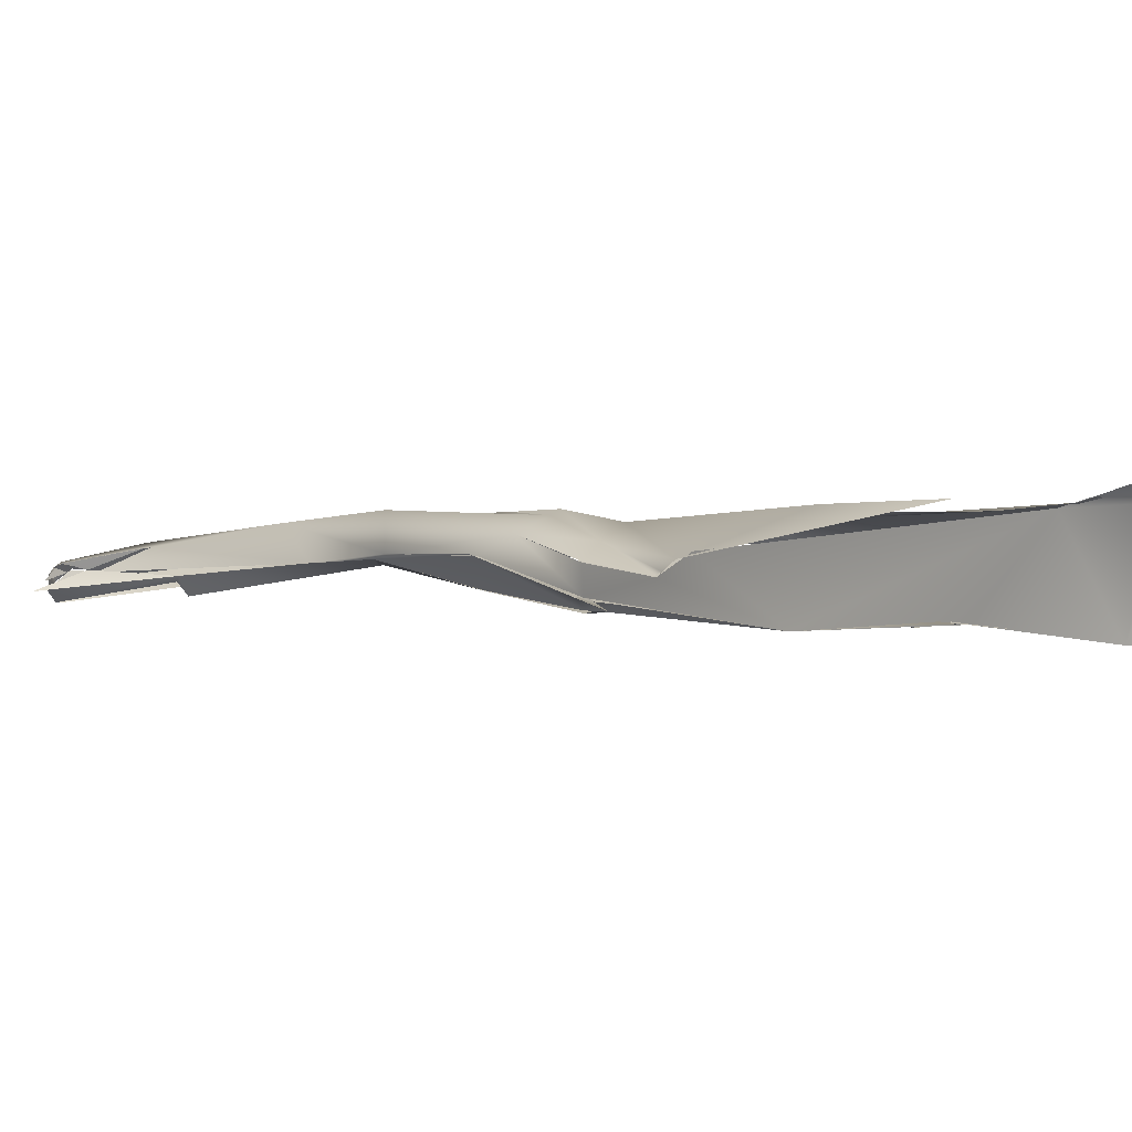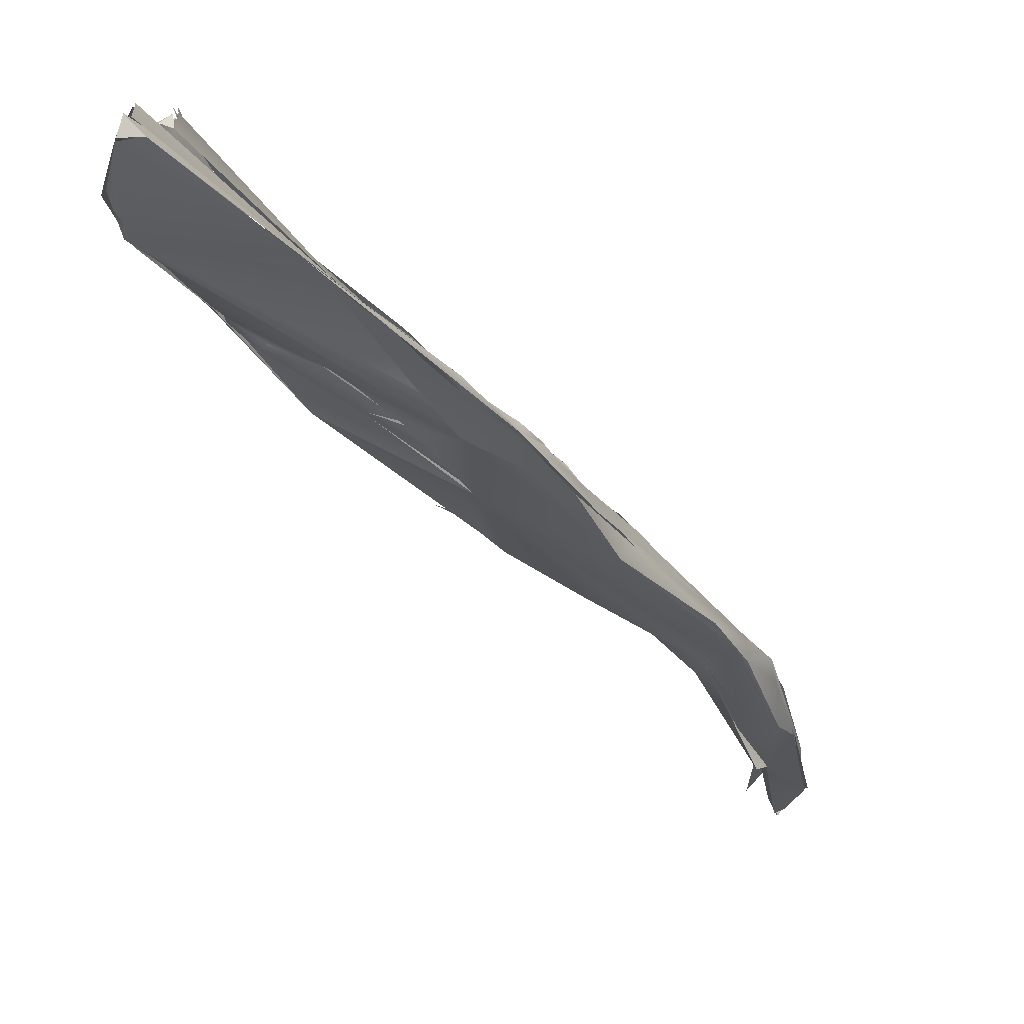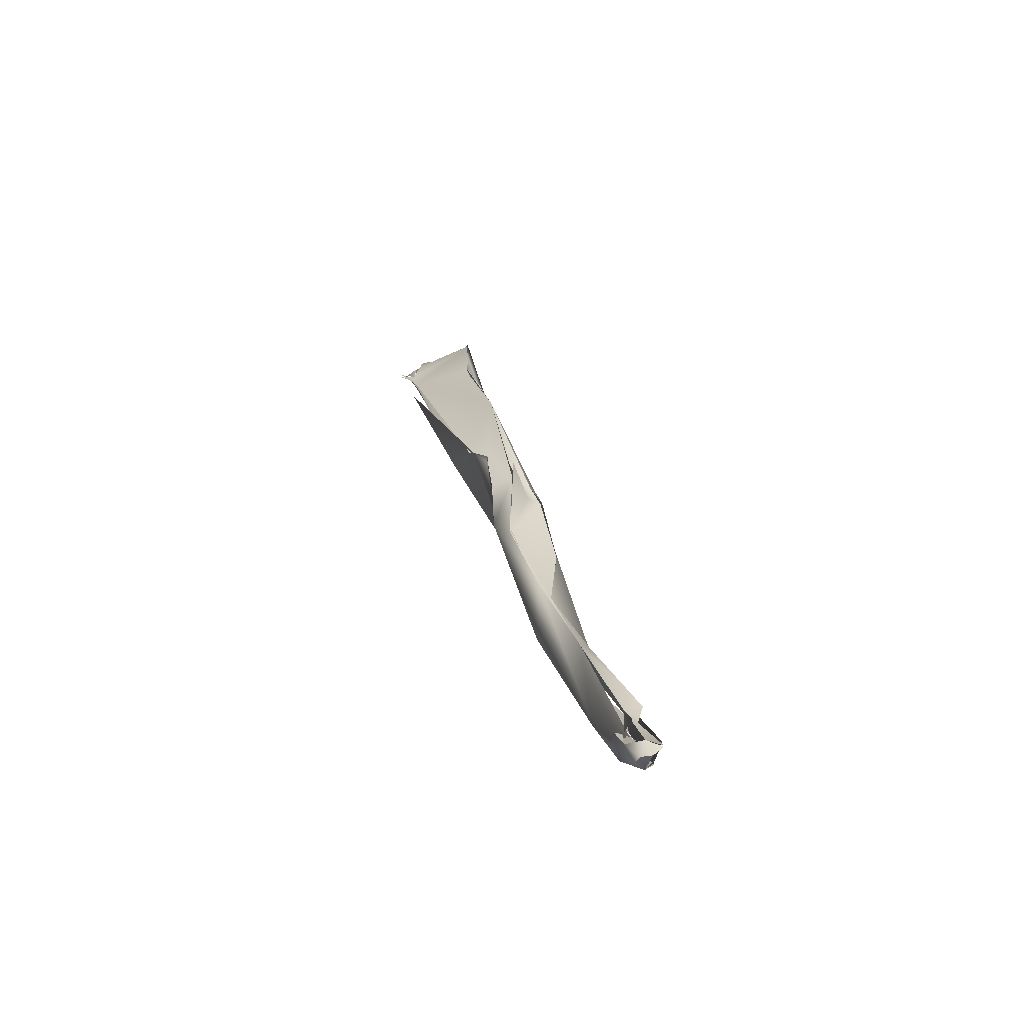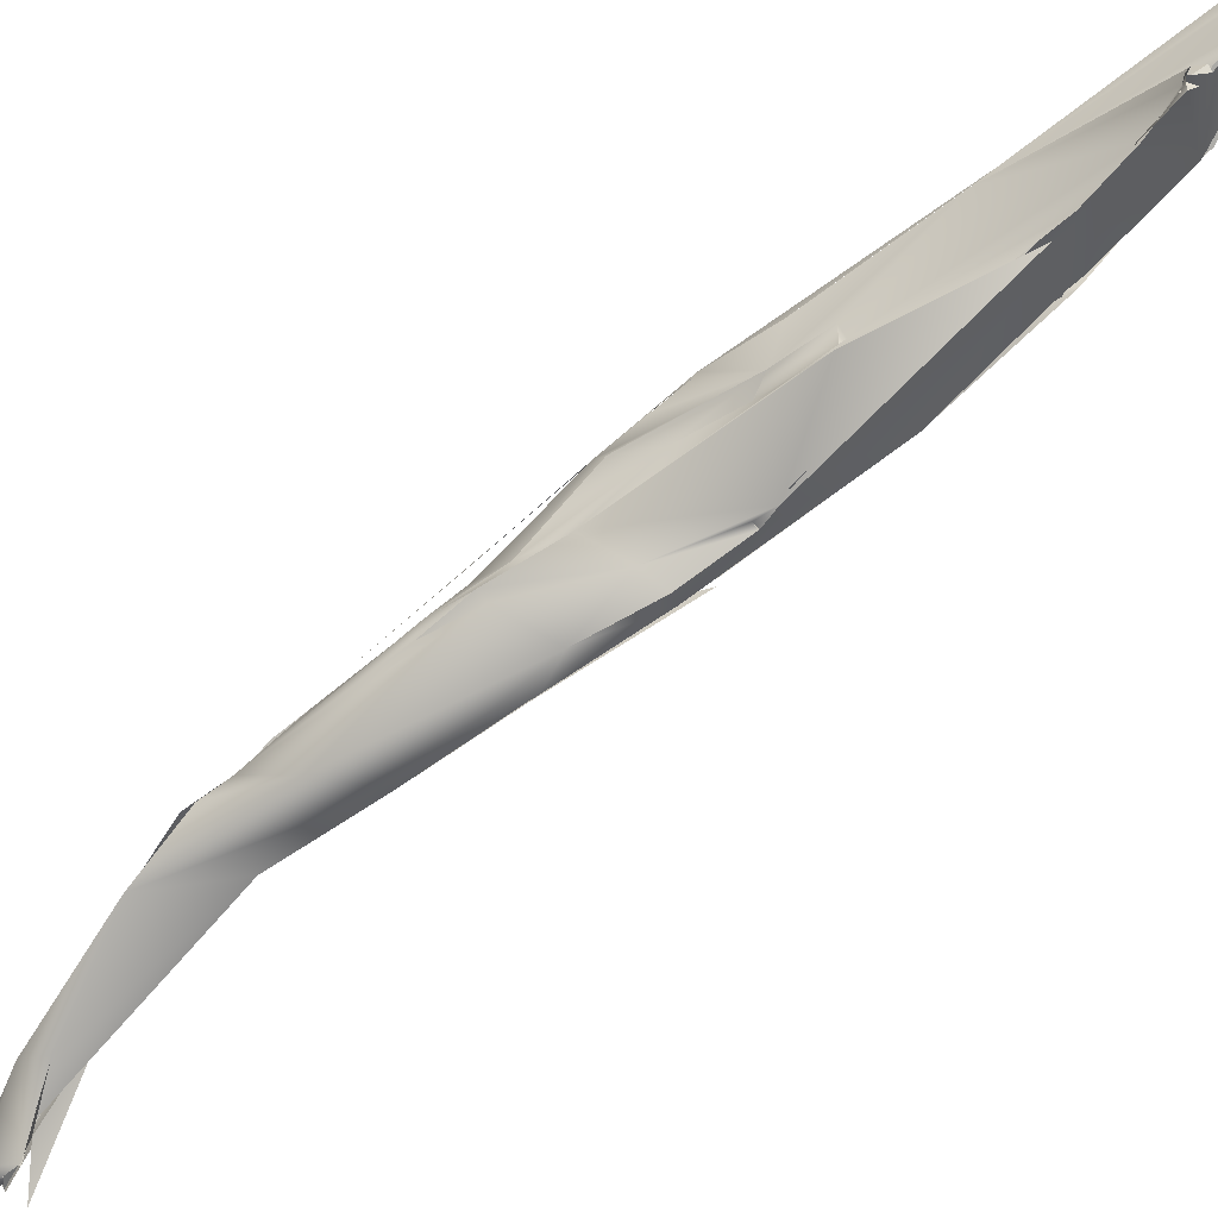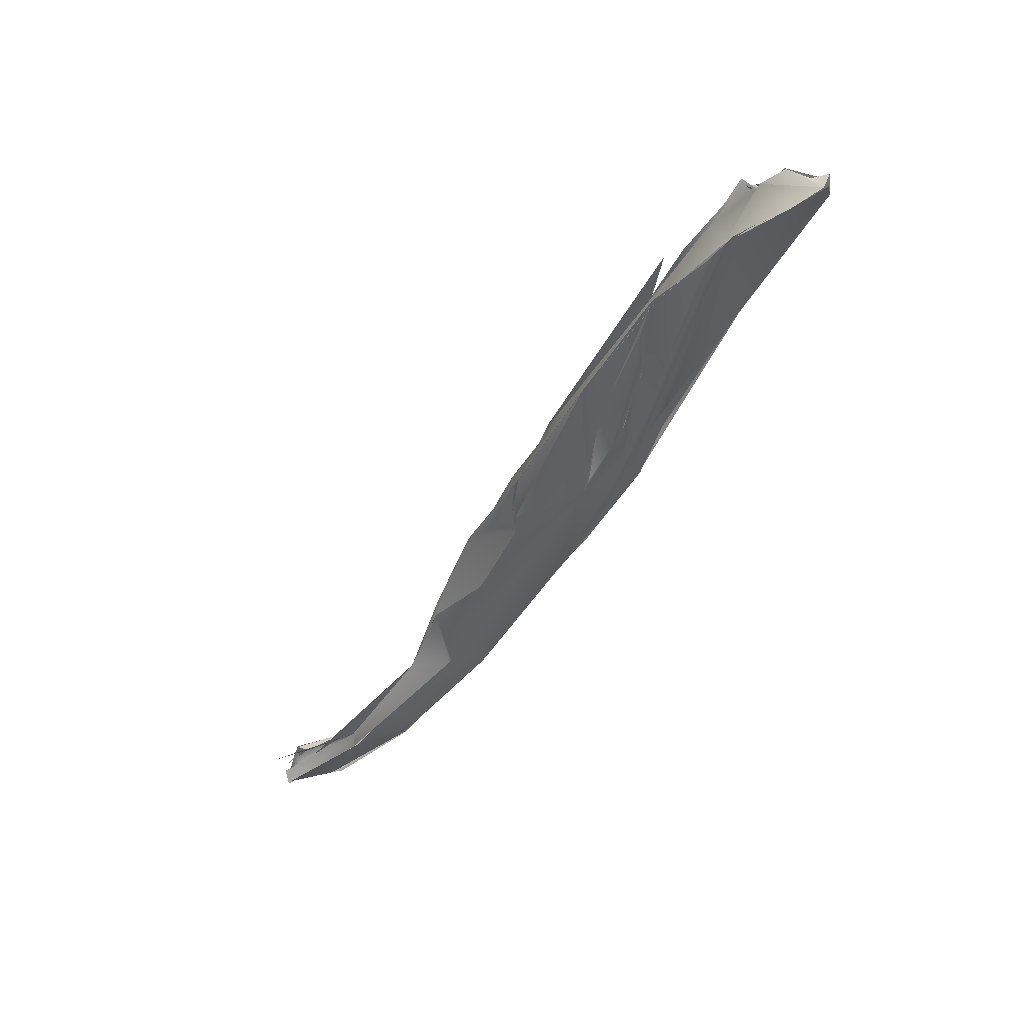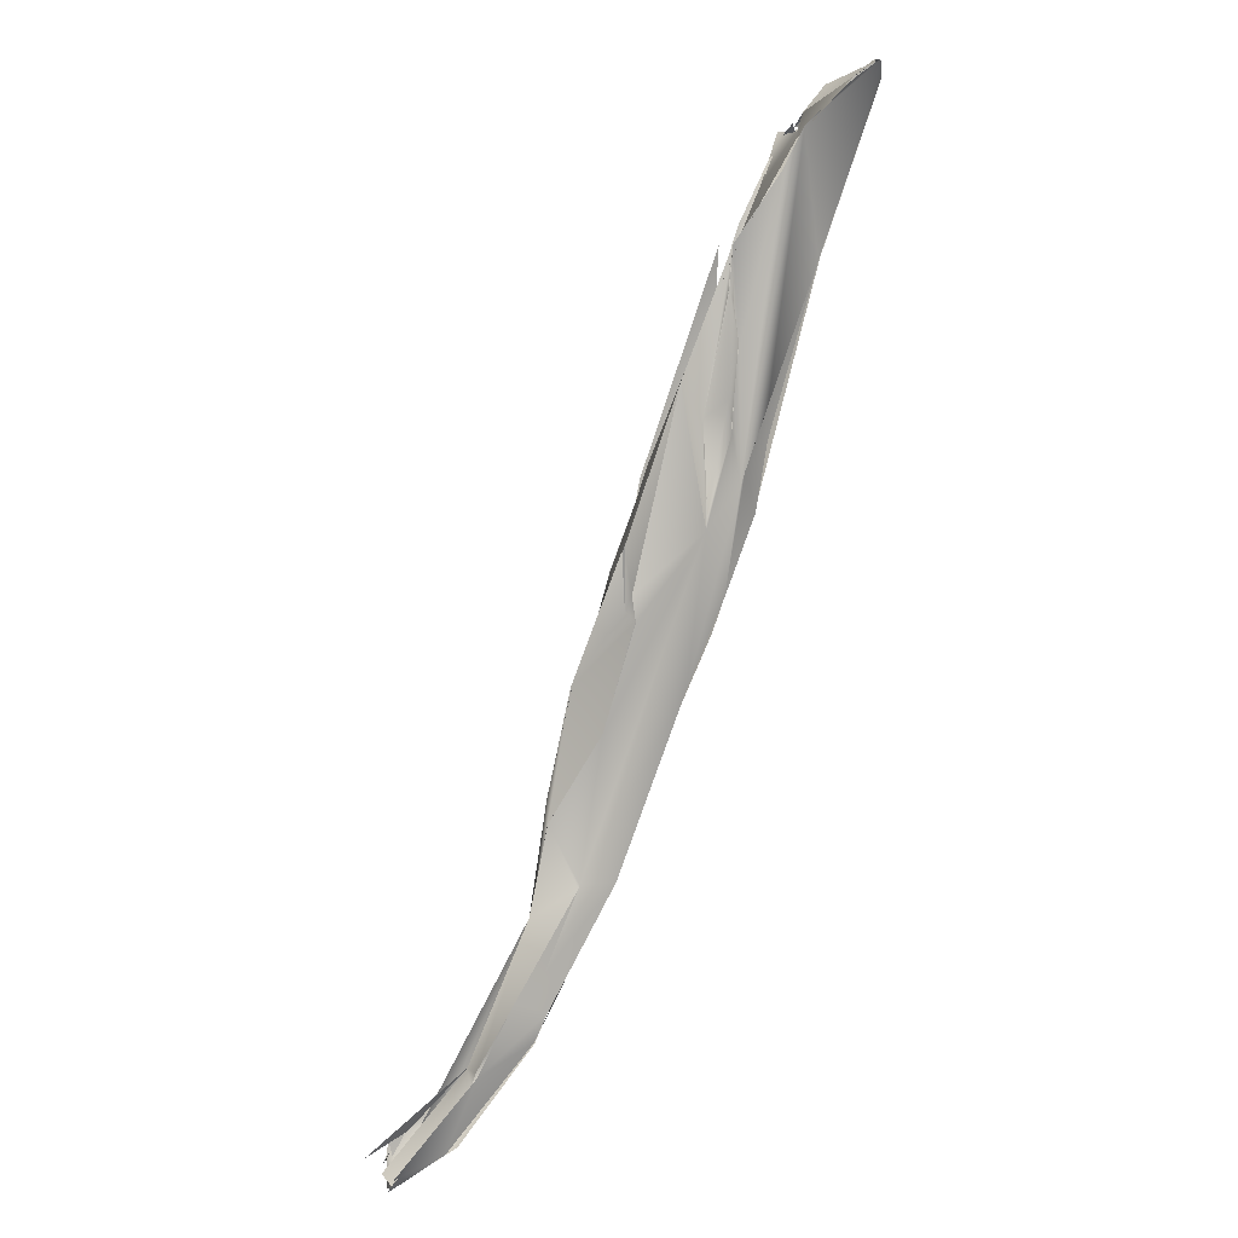
<metadata>
{"format":"obj","ext":"obj","renderer":"f3d","projection":"perspective","resolution":1024,"background":"white","views":[{"elev":27.4,"azim":158.3,"up":"+Z"},{"elev":-8.9,"azim":-123.5,"up":"+Z"},{"elev":-34.9,"azim":104.6,"up":"+Y"},{"elev":73.0,"azim":79.5,"up":"+Z"},{"elev":63.2,"azim":-171.0,"up":"+Y"},{"elev":27.5,"azim":167.8,"up":"+Y"}]}
</metadata>
<code>
o FJ1386M.obj_grp1.130
v 0.5861 -0.6869 -0.2437
v 0.5857 -0.687 -0.2438
v 0.5883 -0.6937 -0.2454
v 0.5816 -0.6804 -0.2366
v 0.588 -0.6949 -0.2398
v 0.5857 -0.687 -0.2438
v 0.5861 -0.6869 -0.2437
v 0.5817 -0.6807 -0.2365
v 0.5715 -0.6541 -0.2348
v 0.5798 -0.6771 -0.2323
v 0.5778 -0.6753 -0.2304
v 0.5466 -0.6221 -0.2043
v 0.5562 -0.6276 -0.2234
v 0.5666 -0.6627 -0.2357
v 0.5576 -0.6283 -0.2233
v 0.5715 -0.6541 -0.2348
v 0.5563 -0.6342 -0.2065
v 0.5597 -0.6375 -0.2281
v 0.5596 -0.6376 -0.2283
v 0.5585 -0.6389 -0.2276
v 0.5576 -0.6494 -0.2304
v 0.5431 -0.6075 -0.2192
v 0.5464 -0.614 -0.2203
v 0.5511 -0.6275 -0.2062
v 0.5507 -0.6277 -0.2061
v 0.5511 -0.6275 -0.2062
v 0.5507 -0.6277 -0.2061
v 0.5413 -0.6049 -0.2187
v 0.5368 -0.6069 -0.2021
v 0.6477 -0.8115 -0.2927
v 0.6484 -0.8135 -0.2905
v 0.648 -0.8133 -0.2877
v 0.6478 -0.8095 -0.289
v 0.6477 -0.8097 -0.2845
v 0.6527 -0.807 -0.2873
v 0.6287 -0.7913 -0.2811
v 0.6493 -0.8103 -0.2892
v 0.6476 -0.8111 -0.2927
v 0.6287 -0.7913 -0.2811
v 0.6466 -0.8063 -0.2822
v 0.6454 -0.8134 -0.2856
v 0.6462 -0.8101 -0.2842
v 0.6469 -0.8064 -0.2824
v 0.6474 -0.8097 -0.2847
v 0.6495 -0.8104 -0.2874
v 0.6459 -0.8068 -0.2846
v 0.6432 -0.8049 -0.2833
v 0.6062 -0.7449 -0.2597
v 0.5984 -0.7182 -0.2475
v 0.6057 -0.7402 -0.2566
v 0.5976 -0.7164 -0.2471
v 0.5935 -0.7245 -0.2582
v 0.5865 -0.6876 -0.2452
v 0.5929 -0.7115 -0.2416
v 0.5831 -0.6991 -0.2389
v 0.585 -0.7012 -0.2521
v 0.5867 -0.7 -0.2492
v 0.5852 -0.6962 -0.2496
v 0.5889 -0.7009 -0.2493
v 0.5872 -0.6978 -0.2486
v 0.5866 -0.7007 -0.2478
v 0.5879 -0.7003 -0.2497
v 0.5881 -0.6969 -0.248
v 0.5879 -0.6948 -0.2396
v 0.5682 -0.6841 -0.2463
v 0.5852 -0.6962 -0.2496
v 0.5851 -0.7013 -0.2527
v 0.5855 -0.6871 -0.2439
v 0.5715 -0.6541 -0.2348
v 0.5715 -0.6541 -0.2348
v 0.5803 -0.6813 -0.2363
v 0.5616 -0.6659 -0.2211
v 0.5682 -0.6841 -0.2463
v 0.5676 -0.6812 -0.2445
v 0.5612 -0.6587 -0.2359
v 0.5576 -0.648 -0.23
v 0.5639 -0.6743 -0.2258
v 0.558 -0.6428 -0.2124
v 0.5595 -0.6636 -0.2228
v 0.5521 -0.6296 -0.2072
v 0.5453 -0.6191 -0.2023
v 0.5399 -0.6411 -0.2213
v 0.5374 -0.6114 -0.2002
v 0.5395 -0.6126 -0.1985
v 0.5403 -0.6128 -0.1972
v 0.5454 -0.6197 -0.2026
v 0.5411 -0.6124 -0.1973
v 0.5461 -0.6215 -0.2033
v 0.5407 -0.6126 -0.1972
v 0.5411 -0.6124 -0.1973
v 0.5373 -0.6115 -0.1992
v 0.5352 -0.6097 -0.2025
v 0.5407 -0.6136 -0.1983
v 0.5397 -0.6123 -0.1993
v 0.5416 -0.6125 -0.2
v 0.5403 -0.6119 -0.199
v 0.538 -0.6116 -0.2007
v 0.5299 -0.5956 -0.216
v 0.5337 -0.6042 -0.2011
v 0.5359 -0.607 -0.202
v 0.5321 -0.6019 -0.2007
v 0.5357 -0.6068 -0.2031
v 0.5355 -0.6074 -0.2021
v 0.5389 -0.6094 -0.2014
v 0.5379 -0.6108 -0.1994
v 0.5368 -0.6069 -0.2021
v 0.5354 -0.6073 -0.202
v 0.5352 -0.6098 -0.2025
v 0.5379 -0.6108 -0.1994
v 0.5354 -0.6073 -0.202
v 0.5295 -0.5962 -0.2152
v 0.5233 -0.5942 -0.2103
v 0.5317 -0.6013 -0.2013
v 0.5368 -0.6069 -0.2021
v 0.5335 -0.6038 -0.2012
v 0.5368 -0.6069 -0.2021
v 0.5262 -0.5978 -0.2056
v 0.5243 -0.5974 -0.2054
v 0.648 -0.8133 -0.2877
v 0.6434 -0.8139 -0.2877
v 0.6484 -0.8135 -0.2905
v 0.6483 -0.8139 -0.2911
v 0.6437 -0.8141 -0.2879
v 0.6471 -0.8099 -0.2923
v 0.6311 -0.8047 -0.2801
v 0.6283 -0.7944 -0.2839
v 0.6271 -0.7922 -0.284
v 0.6468 -0.8068 -0.2824
v 0.6426 -0.8043 -0.2835
v 0.6426 -0.8043 -0.2835
v 0.6329 -0.7995 -0.2785
v 0.6317 -0.7991 -0.2784
v 0.6013 -0.7529 -0.2549
v 0.5936 -0.7245 -0.2583
v 0.5829 -0.7217 -0.2449
v 0.5755 -0.7071 -0.2407
v 0.5606 -0.6654 -0.2374
v 0.5601 -0.6648 -0.2234
v 0.5637 -0.678 -0.2305
v 0.5601 -0.6648 -0.2234
v 0.5565 -0.6644 -0.2238
v 0.5598 -0.6753 -0.229
v 0.5606 -0.665 -0.2369
v 0.559 -0.6554 -0.2325
v 0.5516 -0.6621 -0.2332
v 0.5373 -0.6348 -0.2196
v 0.5223 -0.594 -0.2101
v 0.5395 -0.638 -0.2196
v 0.5226 -0.5942 -0.2094
v 0.5223 -0.5952 -0.2057
v 0.5223 -0.5952 -0.2057
v 0.5215 -0.5984 -0.2088
v 0.527 -0.5971 -0.2039
v 0.5249 -0.5965 -0.2048
v 0.5243 -0.5994 -0.2065
v 0.5243 -0.5994 -0.2065
v 0.5246 -0.5969 -0.2057
v 0.5223 -0.5952 -0.2057
v 0.5223 -0.5952 -0.2057
v 0.5215 -0.5984 -0.2088
v 0.6351 -0.8085 -0.288
v 0.6351 -0.8084 -0.2878
v 0.6324 -0.8072 -0.2877
v 0.6133 -0.7887 -0.279
v 0.6409 -0.8047 -0.2845
v 0.6274 -0.79 -0.2849
v 0.6106 -0.7838 -0.2701
v 0.6102 -0.782 -0.2777
v 0.6121 -0.7631 -0.2681
v 0.6175 -0.7777 -0.278
v 0.6121 -0.7631 -0.2681
v 0.6012 -0.7573 -0.2679
v 0.6062 -0.7449 -0.2597
v 0.6007 -0.7565 -0.2674
v 0.5805 -0.723 -0.2447
v 0.5664 -0.6911 -0.2361
v 0.5591 -0.6778 -0.2396
v 0.5638 -0.6782 -0.2306
v 0.56 -0.6752 -0.2291
v 0.552 -0.6709 -0.2301
v 0.5513 -0.6703 -0.2328
v 0.5215 -0.5984 -0.2088
v 0.6133 -0.7883 -0.2789
v 0.6102 -0.7731 -0.275
v 0.5997 -0.7704 -0.2651
v 0.5922 -0.758 -0.2657
v 0.5975 -0.764 -0.2622
v 0.5855 -0.7336 -0.2492
v 0.574 -0.7182 -0.2539
v 0.5855 -0.7336 -0.2492
v 0.5822 -0.7317 -0.25
v 0.5805 -0.723 -0.2452
v 0.5801 -0.7215 -0.2443
v 0.5822 -0.7317 -0.2501
v 0.577 -0.7169 -0.245
v 0.5777 -0.7238 -0.2505
v 0.5635 -0.7013 -0.2451
v 0.558 -0.6745 -0.239
v 0.565 -0.7003 -0.2398
v 0.565 -0.7003 -0.2398
v 0.5602 -0.693 -0.2382
v 0.5552 -0.6848 -0.2384
v 0.552 -0.6709 -0.2301
v 0.5365 -0.6328 -0.219
v 0.6133 -0.7883 -0.2789
v 0.6034 -0.7763 -0.2701
v 0.6101 -0.782 -0.2779
v 0.6007 -0.7731 -0.266
v 0.6074 -0.7798 -0.2703
v 0.6066 -0.7779 -0.27
v 0.6005 -0.7699 -0.2665
v 0.5984 -0.7654 -0.2671
v 0.5896 -0.7511 -0.2616
v 0.5858 -0.7445 -0.2575
v 0.576 -0.7238 -0.2484
v 0.5668 -0.7086 -0.2474
v 0.574 -0.7182 -0.2539
v 0.5642 -0.7022 -0.2426
v 0.5552 -0.6846 -0.2376
v 0.56 -0.6927 -0.2379
v 0.5568 -0.6857 -0.2355
f 5 3 4
f 3 9 4
f 4 9 11
f 11 9 12
f 14 15 16
f 9 13 12
f 18 15 14
f 19 18 14
f 19 20 15
f 21 15 20
f 22 12 13
f 21 23 15
f 33 32 31
f 32 33 34
f 31 30 33
f 37 38 39
f 41 34 40
f 44 45 46
f 47 43 42
f 50 54 133
f 54 50 51
f 48 52 49
f 51 3 54
f 56 57 49
f 57 53 49
f 54 3 5
f 56 58 57
f 61 53 57
f 55 54 64
f 55 64 8
f 65 66 67
f 68 57 58
f 68 58 69
f 65 70 66
f 55 8 71
f 55 71 10
f 4 10 71
f 73 14 16
f 72 10 17
f 14 74 75
f 19 14 75
f 76 19 75
f 19 76 20
f 77 78 79
f 78 80 79
f 12 22 83
f 84 81 85
f 81 84 82
f 12 83 90
f 22 29 83
f 84 91 92
f 29 22 98
f 101 82 102
f 93 104 94
f 104 97 94
f 105 106 107
f 108 109 110
f 29 98 112
f 113 114 112
f 113 112 117
f 119 120 121
f 41 32 34
f 120 119 41
f 125 120 41
f 38 126 39
f 35 36 130
f 128 129 131
f 50 48 49
f 49 52 56
f 134 65 67
f 55 135 54
f 10 72 136
f 72 77 136
f 137 74 65
f 137 75 74
f 79 138 77
f 138 139 77
f 141 138 140
f 141 140 79
f 142 138 141
f 76 75 143
f 177 23 21
f 28 23 177
f 79 80 81
f 81 82 79
f 145 146 28
f 92 82 84
f 147 28 146
f 28 147 111
f 82 101 118
f 152 150 149
f 155 82 118
f 156 157 158
f 117 112 151
f 159 160 155
f 122 161 124
f 122 123 162
f 163 120 164
f 125 164 120
f 127 124 161
f 41 40 125
f 125 40 132
f 166 39 126
f 132 167 125
f 132 169 167
f 39 166 171
f 165 169 132
f 167 169 50
f 166 172 171
f 172 173 171
f 50 169 48
f 50 133 167
f 174 134 173
f 65 134 174
f 135 133 54
f 175 135 55
f 175 55 136
f 55 10 136
f 136 77 176
f 176 77 139
f 178 139 142
f 137 177 144
f 138 142 139
f 144 177 21
f 141 79 82
f 141 82 179
f 82 180 179
f 198 146 145
f 145 28 177
f 147 146 182
f 82 155 160
f 161 183 127
f 168 170 127
f 170 168 184
f 184 172 170
f 184 168 186
f 173 172 174
f 186 174 184
f 187 133 135
f 187 135 188
f 187 188 191
f 65 174 189
f 190 135 175
f 191 188 192
f 194 193 195
f 193 136 195
f 189 177 65
f 189 197 177
f 177 137 65
f 195 136 176
f 198 177 197
f 176 142 199
f 195 176 199
f 179 218 200
f 179 201 218
f 178 142 176
f 198 202 181
f 179 180 219
f 146 198 181
f 204 219 203
f 168 127 183
f 205 206 207
f 208 209 125
f 125 209 164
f 209 211 164
f 207 206 212
f 208 206 209
f 206 208 212
f 212 208 187
f 133 185 167
f 185 133 187
f 212 187 213
f 187 196 213
f 186 189 174
f 187 191 196
f 214 215 216
f 213 196 217
f 196 197 217
f 196 191 195
f 215 218 216
f 196 195 218
f 218 219 216
f 200 218 195
f 218 201 219
f 198 197 202
f 220 219 201
f 201 179 221
f 179 219 221
f 220 221 219
l 62 63
l 1 2
l 103 148
l 59 60
l 95 96
l 26 27
l 209 210
l 86 87
l 6 7
l 88 89
l 24 25
l 115 116
l 153 154
l 99 100

</code>
